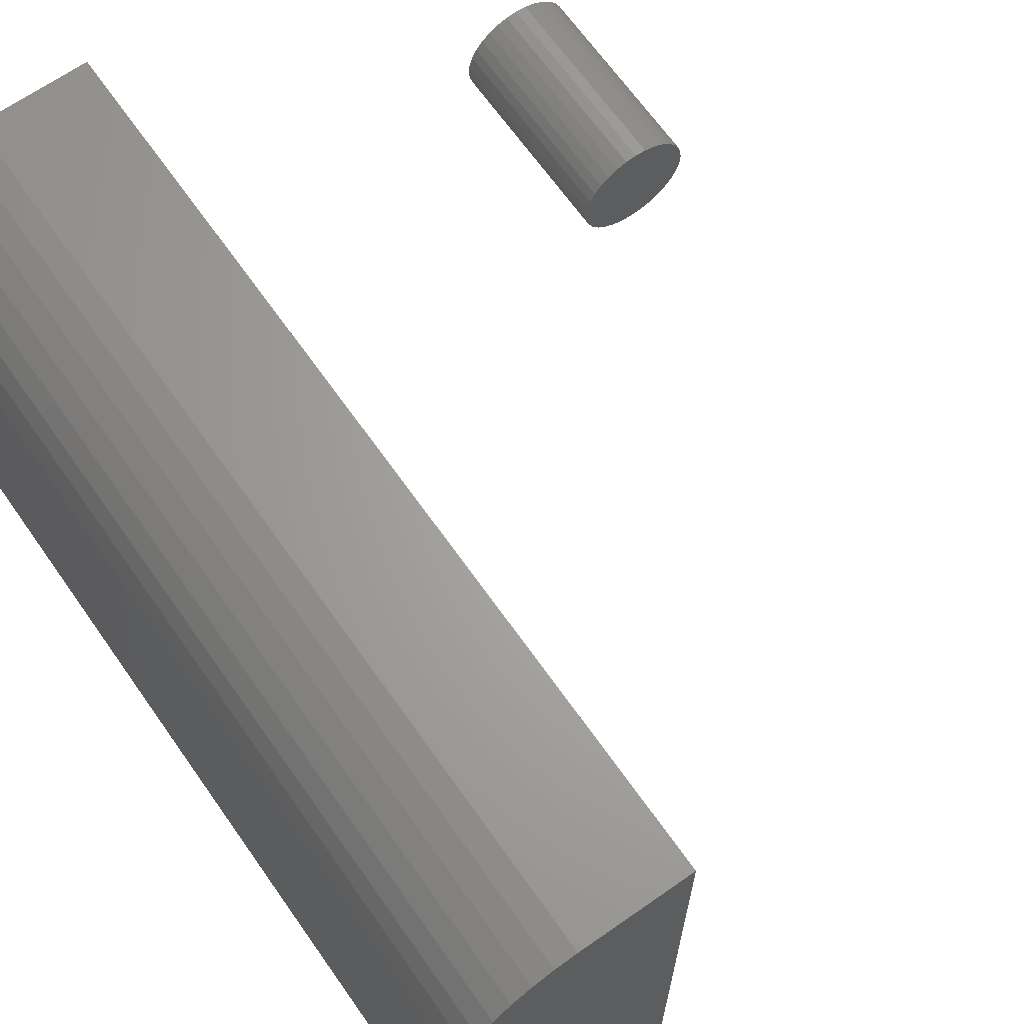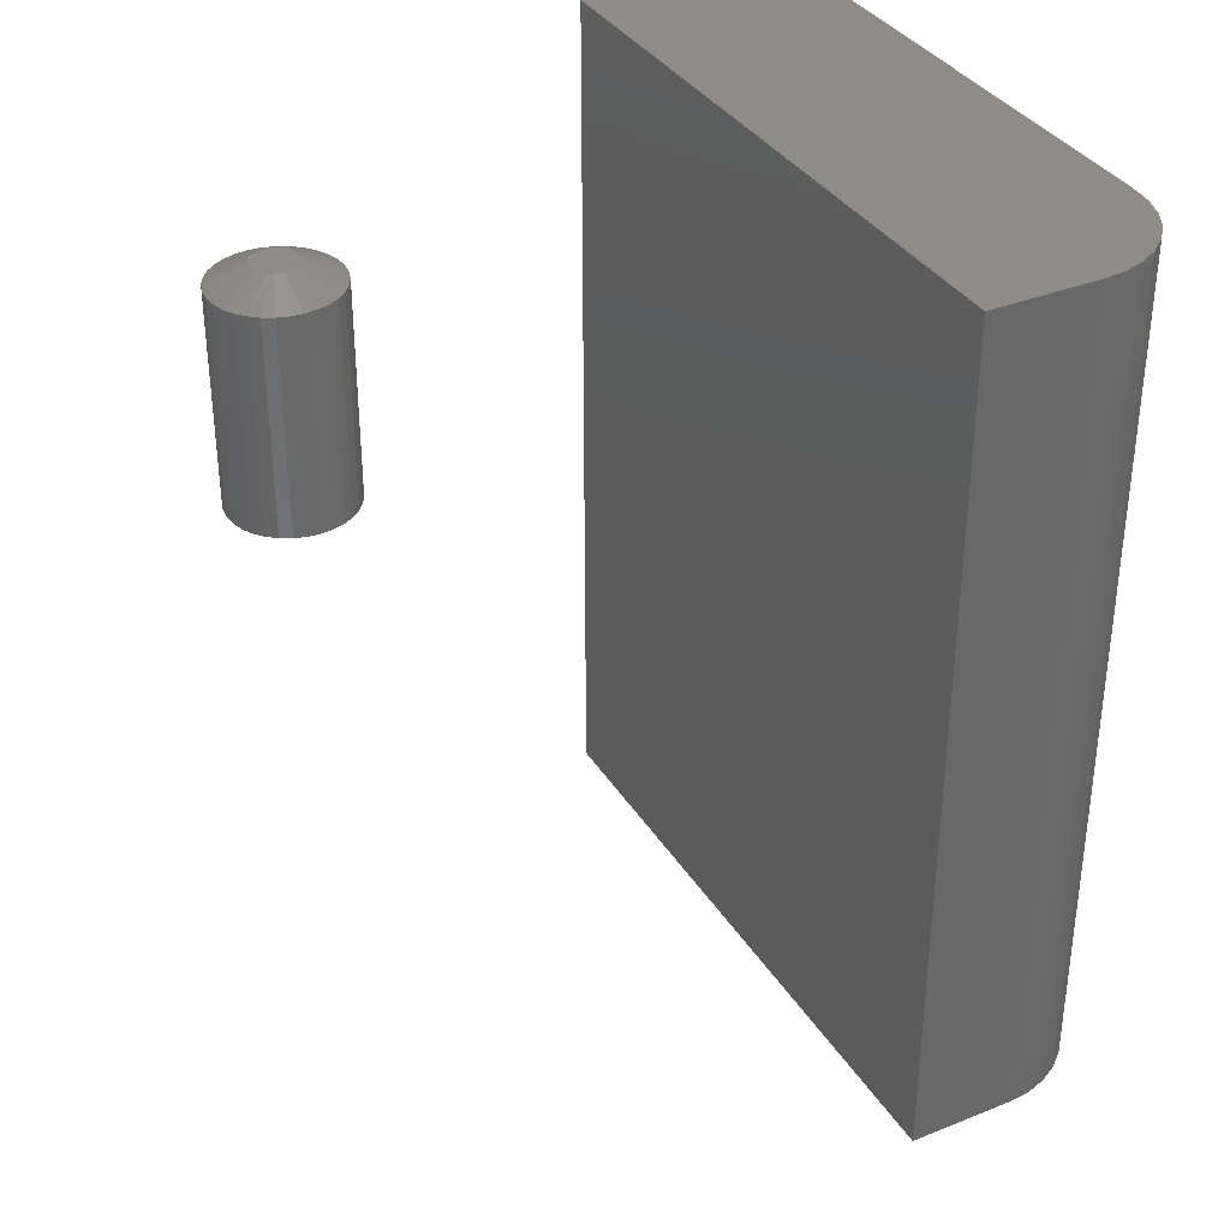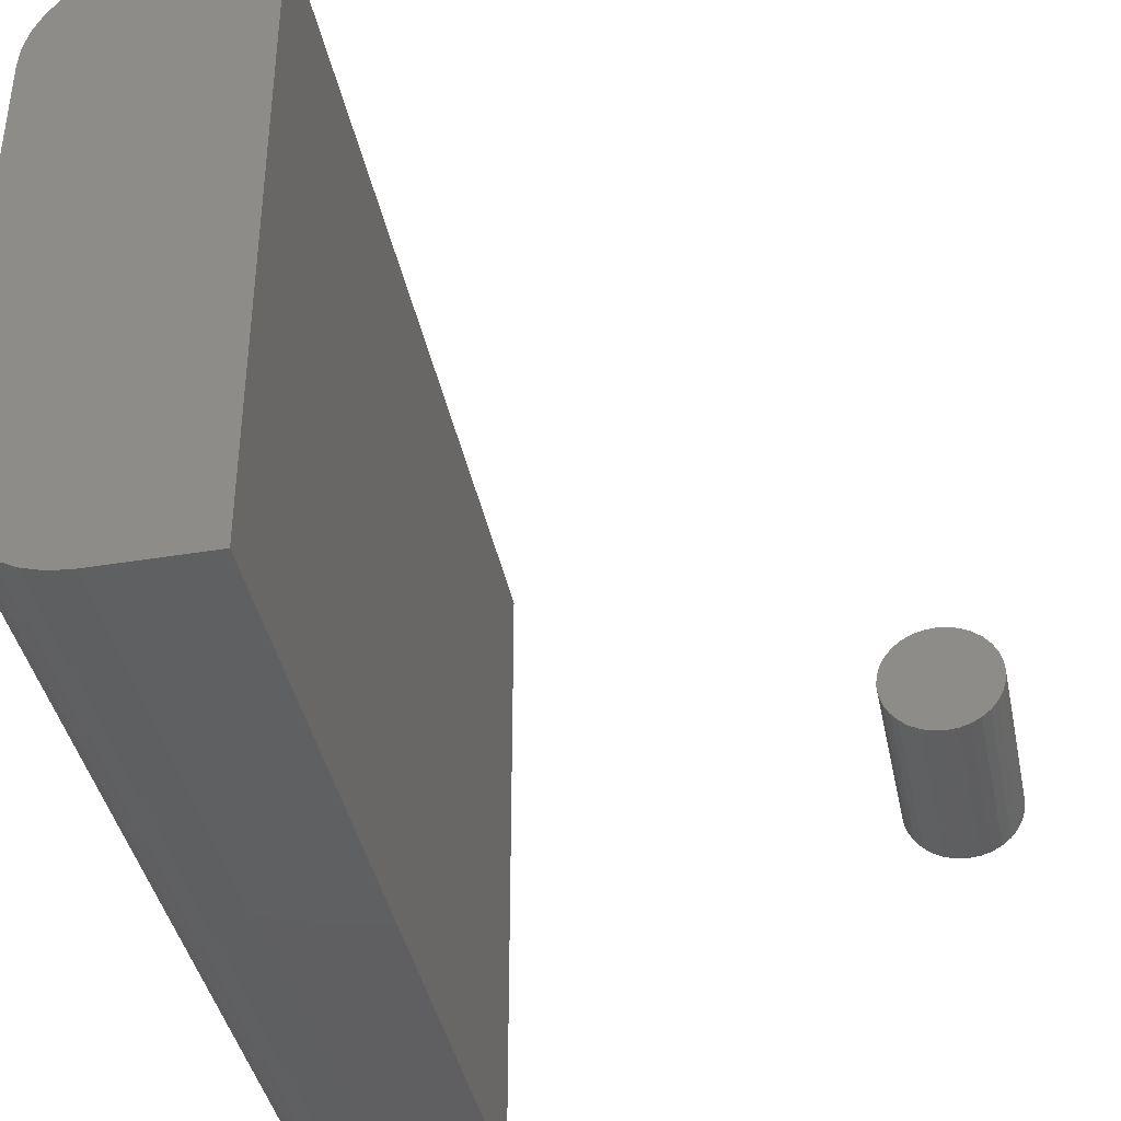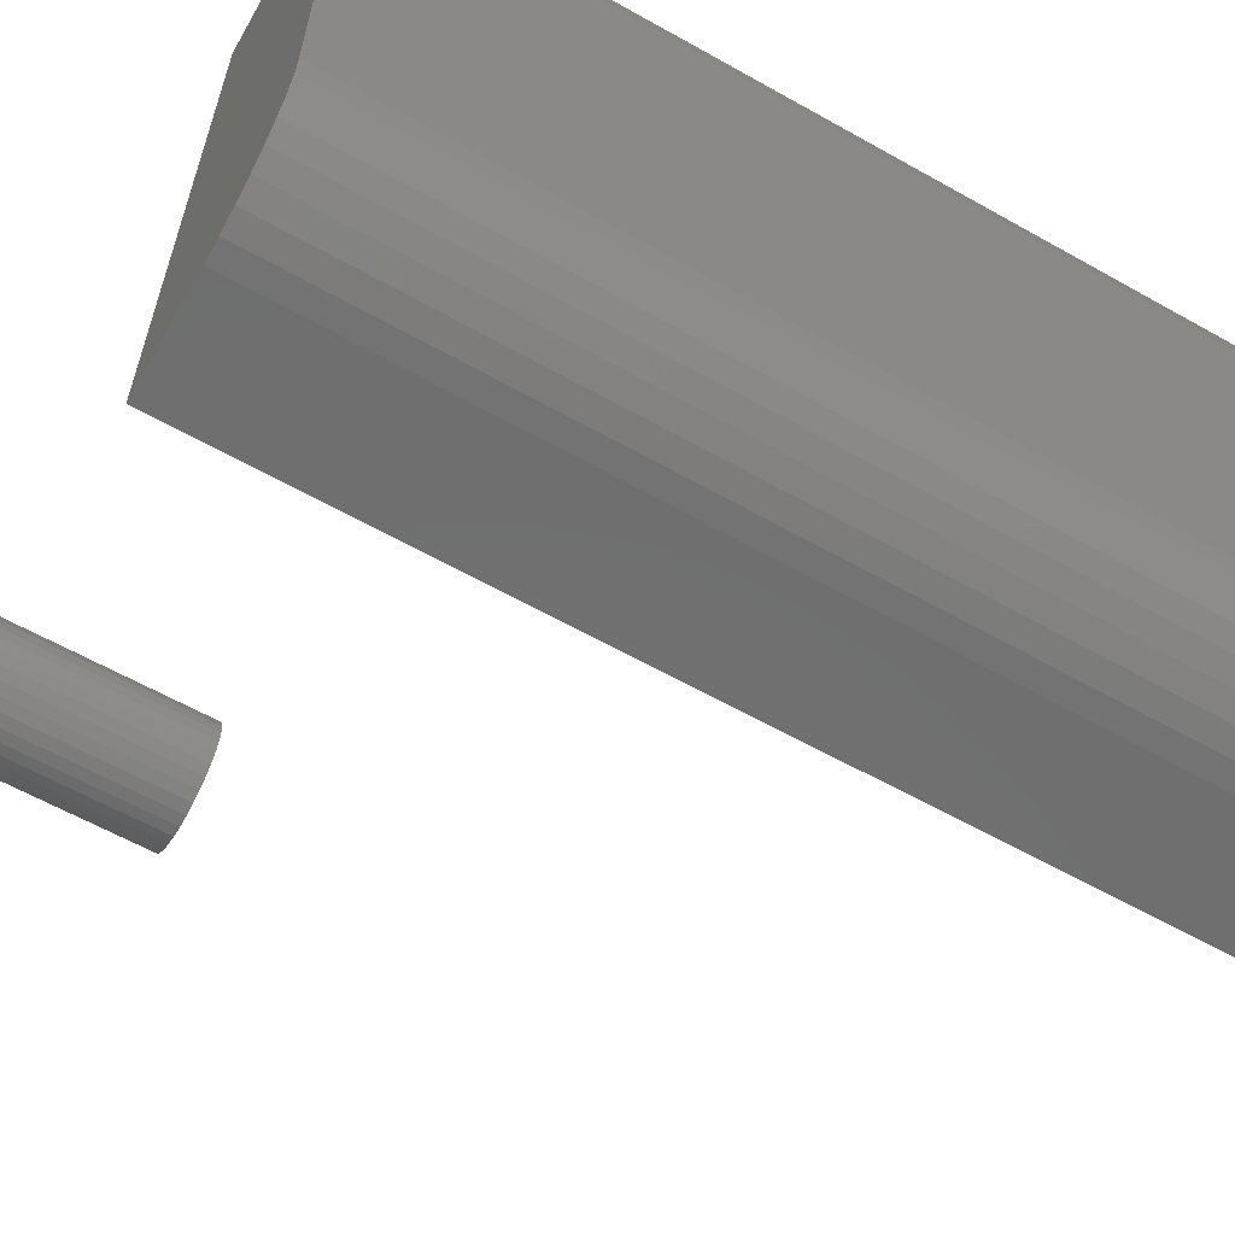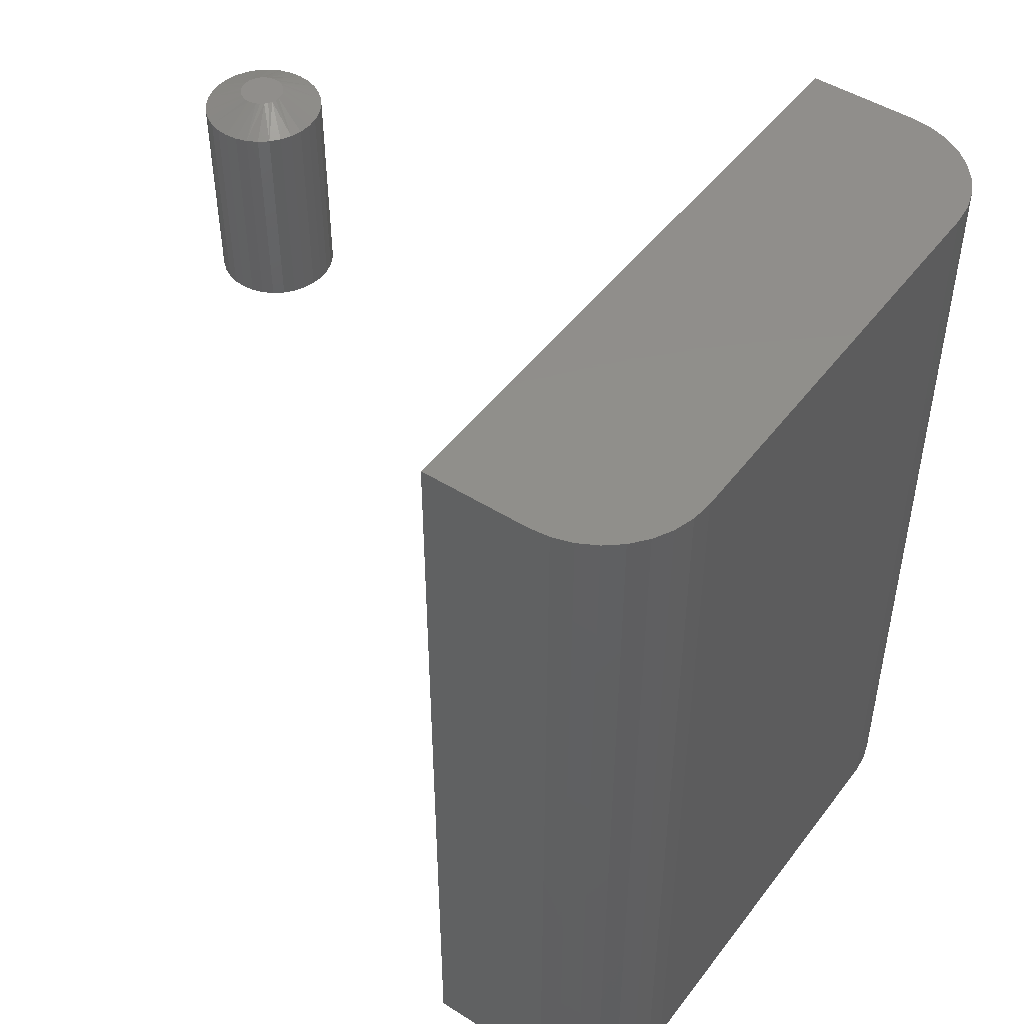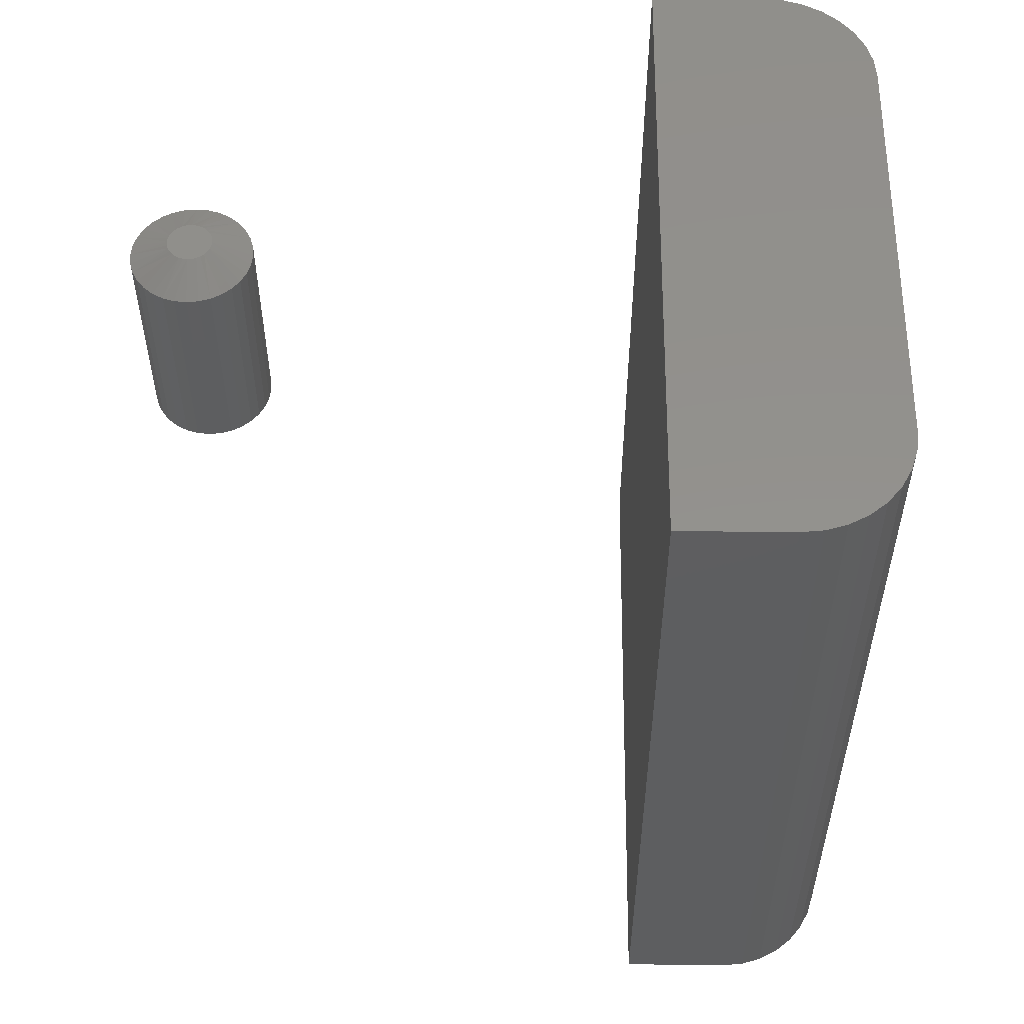
<metadata>
{"format":"stl","ext":"stl","renderer":"f3d","projection":"perspective","resolution":1024,"background":"white","views":[{"elev":66.5,"azim":-35.1,"up":"+Z"},{"elev":35.4,"azim":152.1,"up":"+Y"},{"elev":-40.2,"azim":11.5,"up":"+Z"},{"elev":-60.8,"azim":-119.9,"up":"+Z"},{"elev":48.0,"azim":-144.7,"up":"+Y"},{"elev":54.7,"azim":-179.4,"up":"+Y"}]}
</metadata>
<code>
# stl→obj: 136 verts, 264 faces
v -0.375 -0.75 0.2812
v -0.4688 -0.75 0.2812
v -0.487 -0.75 0.2794
v -0.5046 -0.75 0.2741
v -0.5208 -0.75 0.2655
v -0.535 -0.75 0.2538
v -0.5467 -0.75 0.2396
v -0.5554 -0.75 0.2234
v -0.5607 -0.75 0.2058
v -0.5625 -0.75 0.1875
v -0.5625 -0.75 -0.1875
v -0.375 -0.75 -0.2812
v -0.5607 -0.75 -0.2058
v -0.5554 -0.75 -0.2234
v -0.5467 -0.75 -0.2396
v -0.535 -0.75 -0.2538
v -0.5208 -0.75 -0.2655
v -0.5046 -0.75 -0.2741
v -0.487 -0.75 -0.2794
v -0.4688 -0.75 -0.2812
v -0.375 4.684e-17 0.2812
v -0.375 1.561e-17 -0.2812
v -0.5625 -1.041e-17 -0.1875
v -0.5625 4.51e-17 0.1875
v -0.5607 4.632e-17 0.2058
v -0.5554 4.789e-17 0.2234
v -0.5467 4.975e-17 0.2396
v -0.535 5.183e-17 0.2538
v -0.5208 5.406e-17 0.2655
v -0.5046 5.634e-17 0.2741
v -0.487 5.858e-17 0.2794
v -0.4688 3.643e-17 0.2812
v -0.4688 -5.204e-18 -0.2812
v -0.487 -7.135e-18 -0.2794
v -0.5046 -8.791e-18 -0.2741
v -0.5208 -1.011e-17 -0.2655
v -0.535 -1.104e-17 -0.2538
v -0.5467 -1.155e-17 -0.2396
v -0.5554 -1.161e-17 -0.2234
v -0.5607 -1.122e-17 -0.2058
v -0.006924 3.67e-17 0.01178
v -0.00353 3.694e-17 0.01281
v -3.352e-10 3.716e-17 0.01316
v 0.00353 3.734e-17 0.01281
v 0.006924 3.747e-17 0.01178
v -0.01005 3.643e-17 0.01011
v 0.01005 3.755e-17 0.01011
v -0.01279 3.616e-17 0.007859
v 0.01279 3.758e-17 0.007859
v -0.01504 3.588e-17 0.005117
v 0.01504 3.755e-17 0.005117
v -0.01671 3.561e-17 0.001989
v 0.01671 3.747e-17 0.001989
v -0.01774 3.537e-17 -0.001405
v 0.01774 3.734e-17 -0.001405
v 0.01671 3.67e-17 -0.01186
v -0.01671 3.484e-17 -0.01186
v 0.01774 3.694e-17 -0.008464
v -0.01504 3.476e-17 -0.01499
v 0.01504 3.643e-17 -0.01499
v -0.01279 3.473e-17 -0.01773
v 0.01279 3.616e-17 -0.01773
v -0.01005 3.476e-17 -0.01998
v 0.01005 3.588e-17 -0.01998
v -0.006924 3.484e-17 -0.02165
v 0.006924 3.561e-17 -0.02165
v -0.00353 3.497e-17 -0.02268
v 1.219e-10 3.515e-17 -0.02303
v 0.00353 3.537e-17 -0.02268
v -0.01774 3.497e-17 -0.008464
v -0.01809 3.515e-17 -0.004934
v 0.01809 3.716e-17 -0.004934
v 0.04934 -0.01562 -0.004934
v 0.04934 -0.1875 -0.004934
v 0.04839 -0.01562 -0.01456
v 0.04839 -0.1875 -0.01456
v 0.04559 -0.01562 -0.02382
v 0.04559 -0.1875 -0.02382
v 0.04103 -0.01562 -0.03235
v 0.04103 -0.1875 -0.03235
v 0.03489 -0.01562 -0.03982
v 0.03489 -0.1875 -0.03982
v 0.02741 -0.01562 -0.04596
v 0.02741 -0.1875 -0.04596
v 0.01888 -0.01562 -0.05052
v 0.01888 -0.1875 -0.05052
v 0.009626 -0.01562 -0.05333
v 0.009626 -0.1875 -0.05333
v 5.702e-18 -0.01562 -0.05428
v -2.858e-17 -0.1875 -0.05428
v -0.009626 -0.01562 -0.05333
v -0.009626 -0.1875 -0.05333
v -0.01888 -0.01562 -0.05052
v -0.01888 -0.1875 -0.05052
v -0.02741 -0.01562 -0.04596
v -0.02741 -0.1875 -0.04596
v -0.03489 -0.01562 -0.03982
v -0.03489 -0.1875 -0.03982
v -0.04103 -0.01562 -0.03235
v -0.04103 -0.1875 -0.03235
v -0.04559 -0.01562 -0.02382
v -0.04559 -0.1875 -0.02382
v -0.04839 -0.01562 -0.01456
v -0.04839 -0.1875 -0.01456
v -0.04934 -0.01562 -0.004934
v -0.04934 -0.1875 -0.004934
v -0.04839 -0.01562 0.004692
v -0.04839 -0.1875 0.004692
v -0.04559 -0.01562 0.01395
v -0.04559 -0.1875 0.01395
v -0.04103 -0.01562 0.02248
v -0.04103 -0.1875 0.02248
v -0.03489 -0.01562 0.02996
v -0.03489 -0.1875 0.02996
v -0.02741 -0.01562 0.03609
v -0.02741 -0.1875 0.03609
v -0.01888 -0.01562 0.04065
v -0.01888 -0.1875 0.04065
v -0.009626 -0.01562 0.04346
v -0.009626 -0.1875 0.04346
v 4.574e-17 -0.01562 0.04441
v 3.337e-17 -0.1875 0.04441
v 0.009626 -0.01562 0.04346
v 0.009626 -0.1875 0.04346
v 0.01888 -0.01562 0.04065
v 0.01888 -0.1875 0.04065
v 0.02741 -0.01562 0.03609
v 0.02741 -0.1875 0.03609
v 0.03489 -0.01562 0.02996
v 0.03489 -0.1875 0.02996
v 0.04103 -0.01562 0.02248
v 0.04103 -0.1875 0.02248
v 0.04559 -0.01562 0.01395
v 0.04559 -0.1875 0.01395
v 0.04839 -0.01562 0.004692
v 0.04839 -0.1875 0.004692
f 1 2 3
f 1 3 4
f 1 4 5
f 1 5 6
f 1 6 7
f 1 7 8
f 1 8 9
f 1 9 10
f 1 10 11
f 1 11 12
f 11 13 14
f 11 14 15
f 11 15 16
f 11 16 17
f 11 17 18
f 11 18 19
f 11 19 20
f 11 20 12
f 21 22 23
f 21 23 24
f 21 24 25
f 21 25 26
f 21 26 27
f 21 27 28
f 21 28 29
f 21 29 30
f 21 30 31
f 21 31 32
f 23 22 33
f 23 33 34
f 23 34 35
f 23 35 36
f 23 36 37
f 23 37 38
f 23 38 39
f 23 39 40
f 24 23 10
f 10 23 11
f 24 10 25
f 25 10 9
f 25 9 26
f 26 9 8
f 26 8 27
f 27 8 7
f 27 7 28
f 28 7 6
f 28 6 29
f 29 6 5
f 29 5 30
f 30 5 4
f 30 4 31
f 31 4 3
f 31 3 32
f 32 3 2
f 21 32 1
f 1 32 2
f 22 21 12
f 12 21 1
f 33 22 20
f 20 22 12
f 33 20 34
f 34 20 19
f 34 19 35
f 35 19 18
f 35 18 36
f 36 18 17
f 36 17 37
f 37 17 16
f 37 16 38
f 38 16 15
f 38 15 39
f 39 15 14
f 39 14 40
f 40 14 13
f 40 13 23
f 23 13 11
f 41 42 43
f 41 43 44
f 45 41 44
f 46 41 45
f 47 46 45
f 48 46 47
f 49 48 47
f 50 48 49
f 51 50 49
f 52 50 51
f 53 52 51
f 54 52 53
f 55 54 53
f 56 57 58
f 59 57 56
f 60 59 56
f 61 59 60
f 62 61 60
f 63 61 62
f 64 63 62
f 65 63 64
f 66 65 64
f 67 65 66
f 68 67 66
f 69 68 66
f 57 70 58
f 58 70 71
f 58 71 72
f 72 71 54
f 72 54 55
f 73 74 75
f 75 74 76
f 75 76 77
f 77 76 78
f 77 78 79
f 79 78 80
f 79 80 81
f 81 80 82
f 81 82 83
f 83 82 84
f 83 84 85
f 85 84 86
f 85 86 87
f 87 86 88
f 87 88 89
f 89 88 90
f 89 90 91
f 91 90 92
f 91 92 93
f 93 92 94
f 93 94 95
f 95 94 96
f 95 96 97
f 97 96 98
f 97 98 99
f 99 98 100
f 99 100 101
f 101 100 102
f 101 102 103
f 103 102 104
f 103 104 105
f 105 104 106
f 105 106 107
f 107 106 108
f 107 108 109
f 109 108 110
f 109 110 111
f 111 110 112
f 111 112 113
f 113 112 114
f 113 114 115
f 115 114 116
f 115 116 117
f 117 116 118
f 117 118 119
f 119 118 120
f 119 120 121
f 121 120 122
f 121 122 123
f 123 122 124
f 123 124 125
f 125 124 126
f 125 126 127
f 127 126 128
f 127 128 129
f 129 128 130
f 129 130 131
f 131 130 132
f 131 132 133
f 133 132 134
f 133 134 135
f 135 134 136
f 135 136 73
f 73 136 74
f 107 109 52
f 133 55 53
f 131 133 53
f 129 131 53
f 129 53 51
f 129 51 49
f 127 129 49
f 125 127 49
f 125 49 47
f 125 47 45
f 123 125 45
f 121 123 45
f 121 45 44
f 121 44 43
f 119 121 43
f 117 119 43
f 117 43 42
f 117 42 41
f 115 117 41
f 113 115 41
f 113 41 46
f 113 46 48
f 111 113 48
f 109 111 48
f 109 48 50
f 109 50 52
f 105 107 52
f 105 52 54
f 105 54 71
f 72 55 133
f 72 133 135
f 72 135 73
f 75 77 56
f 101 70 57
f 99 101 57
f 97 99 57
f 97 57 59
f 97 59 61
f 95 97 61
f 93 95 61
f 93 61 63
f 93 63 65
f 91 93 65
f 89 91 65
f 89 65 67
f 89 67 68
f 87 89 68
f 85 87 68
f 85 68 69
f 85 69 66
f 83 85 66
f 81 83 66
f 81 66 64
f 81 64 62
f 79 81 62
f 77 79 62
f 77 62 60
f 77 60 56
f 73 75 56
f 73 56 58
f 73 58 72
f 71 70 101
f 71 101 103
f 71 103 105
f 122 120 118
f 124 122 118
f 124 118 126
f 126 118 116
f 126 116 128
f 128 116 114
f 128 114 130
f 130 114 112
f 130 112 132
f 132 112 110
f 132 110 134
f 134 110 108
f 134 108 136
f 76 102 78
f 78 102 100
f 78 100 80
f 80 100 98
f 80 98 82
f 82 98 96
f 82 96 84
f 84 96 94
f 84 94 86
f 86 94 92
f 86 92 90
f 86 90 88
f 136 108 74
f 74 108 106
f 74 106 76
f 76 106 104
f 76 104 102

</code>
